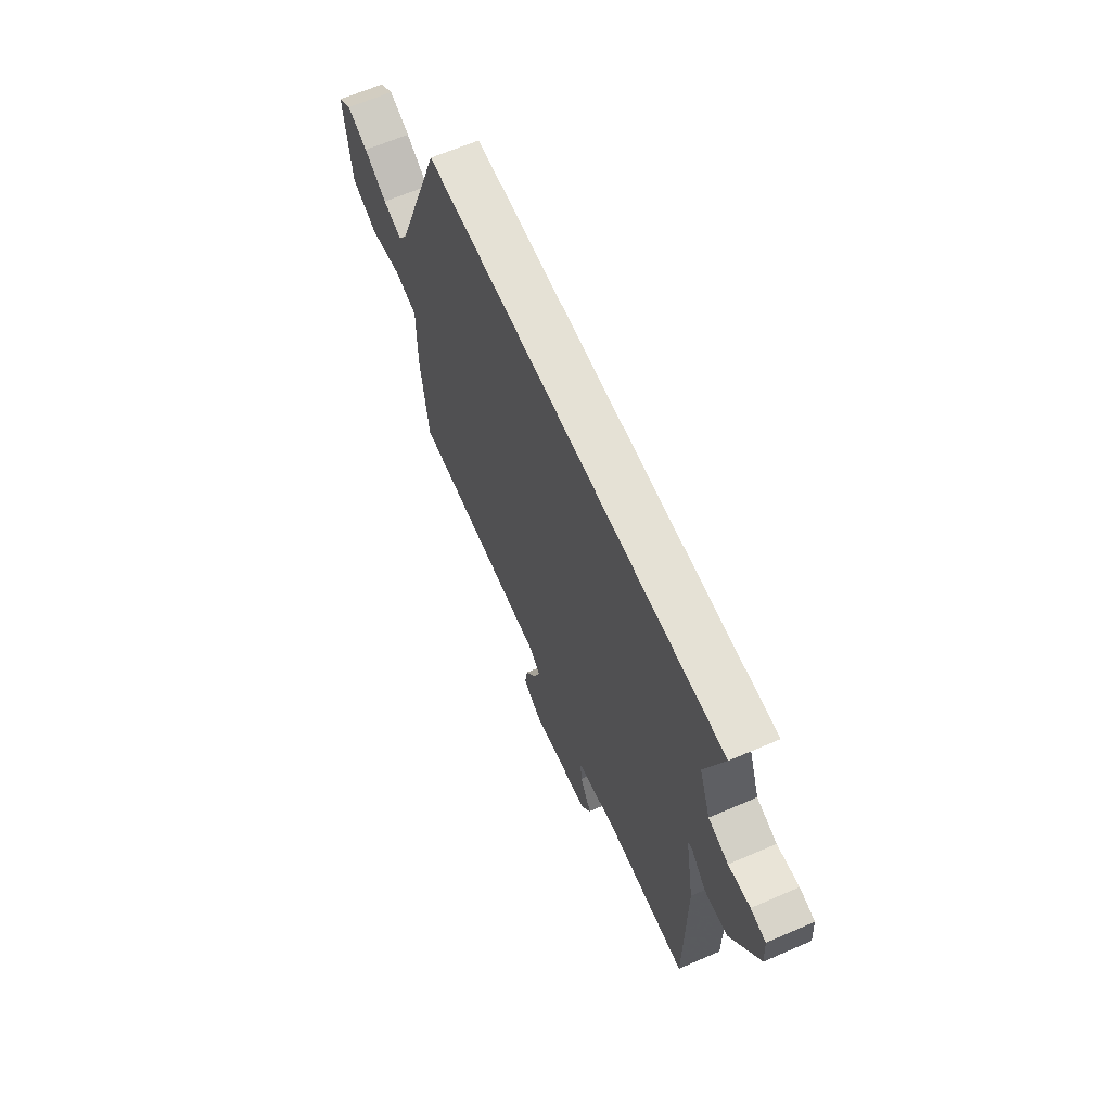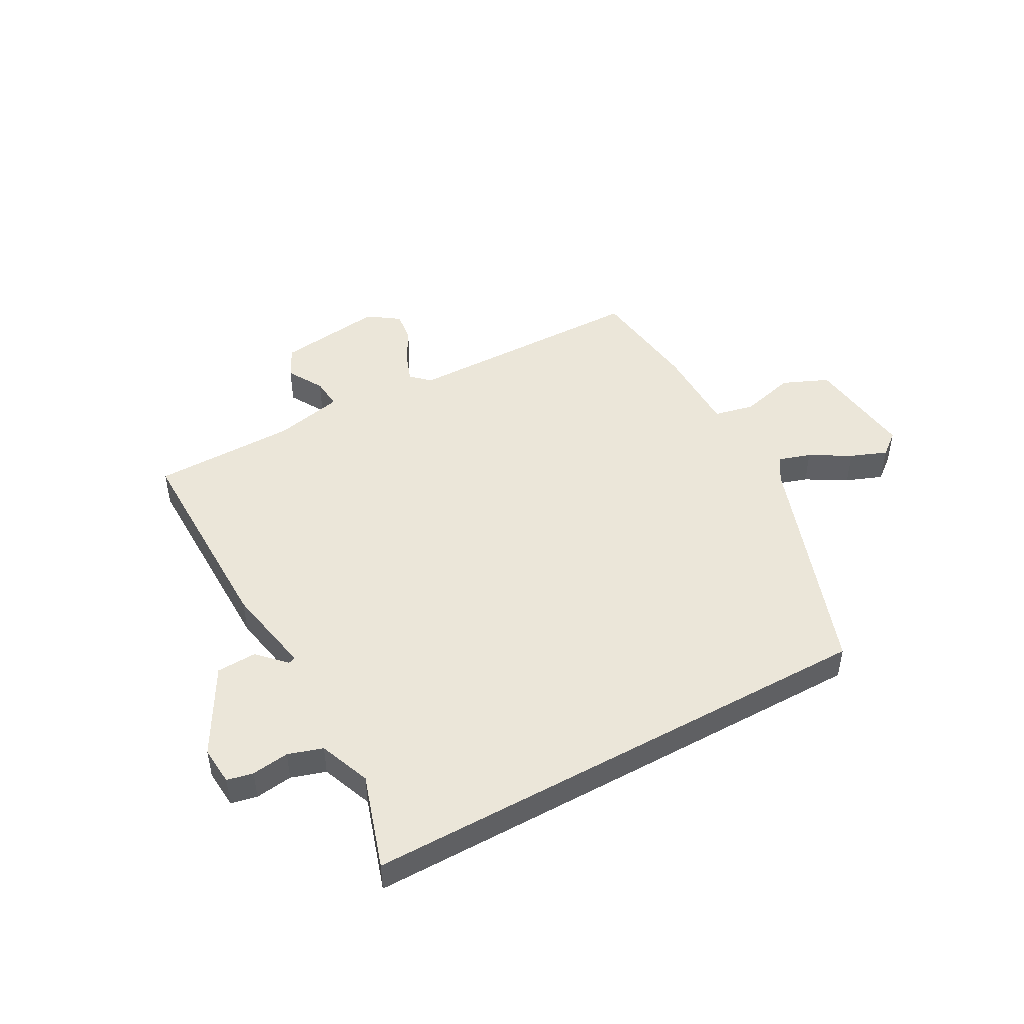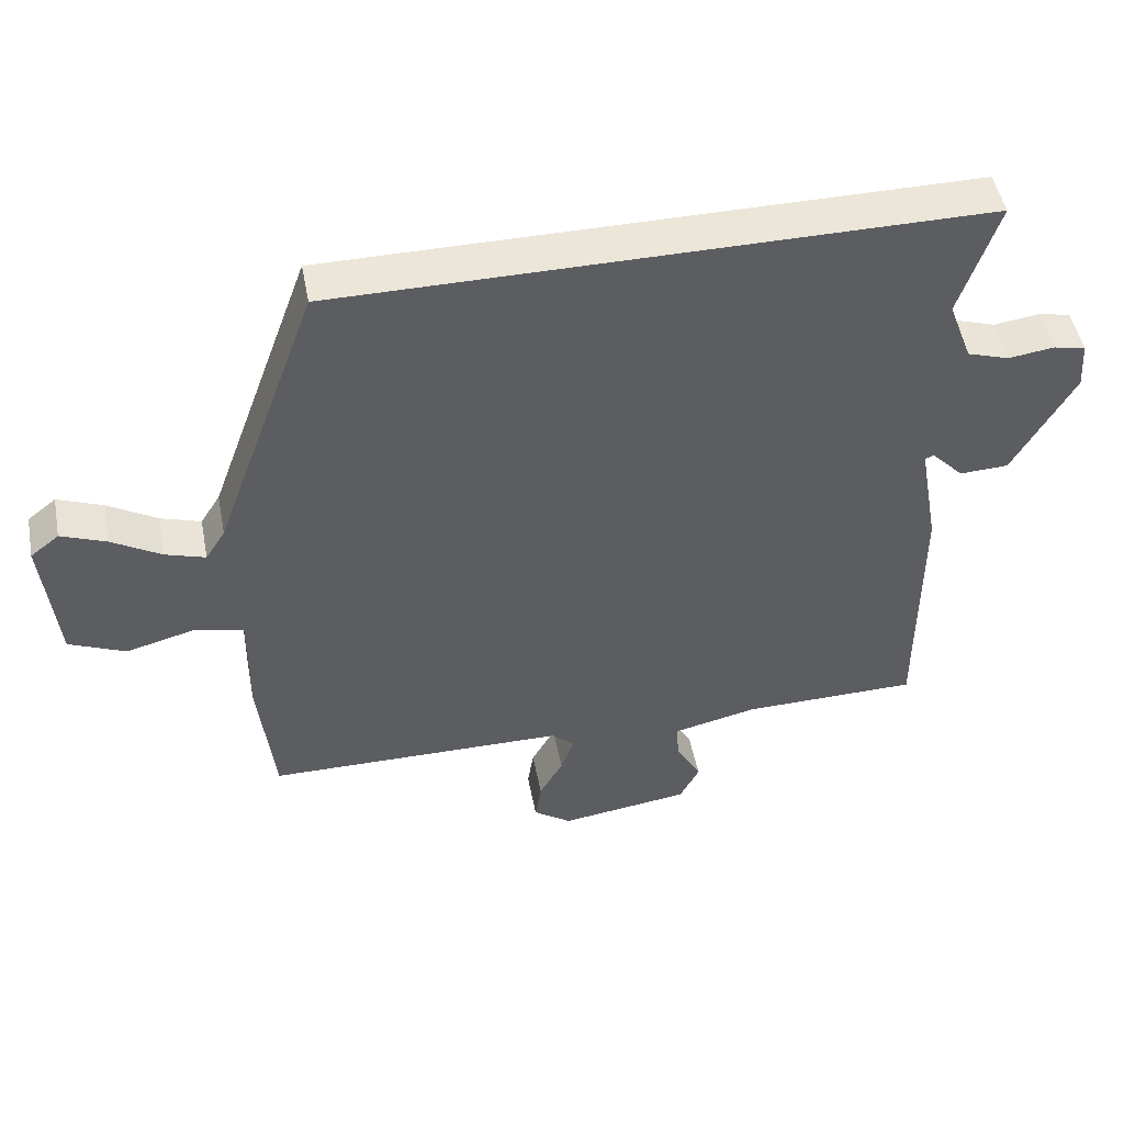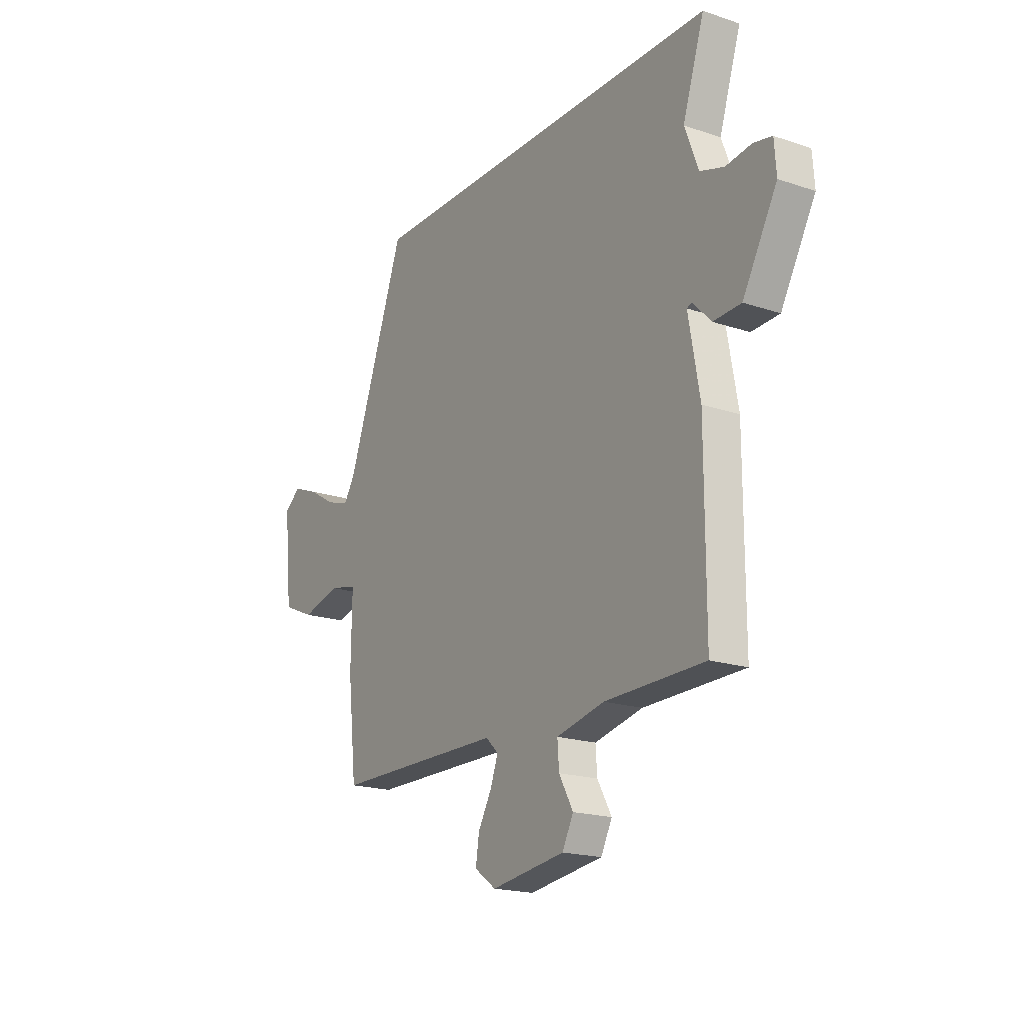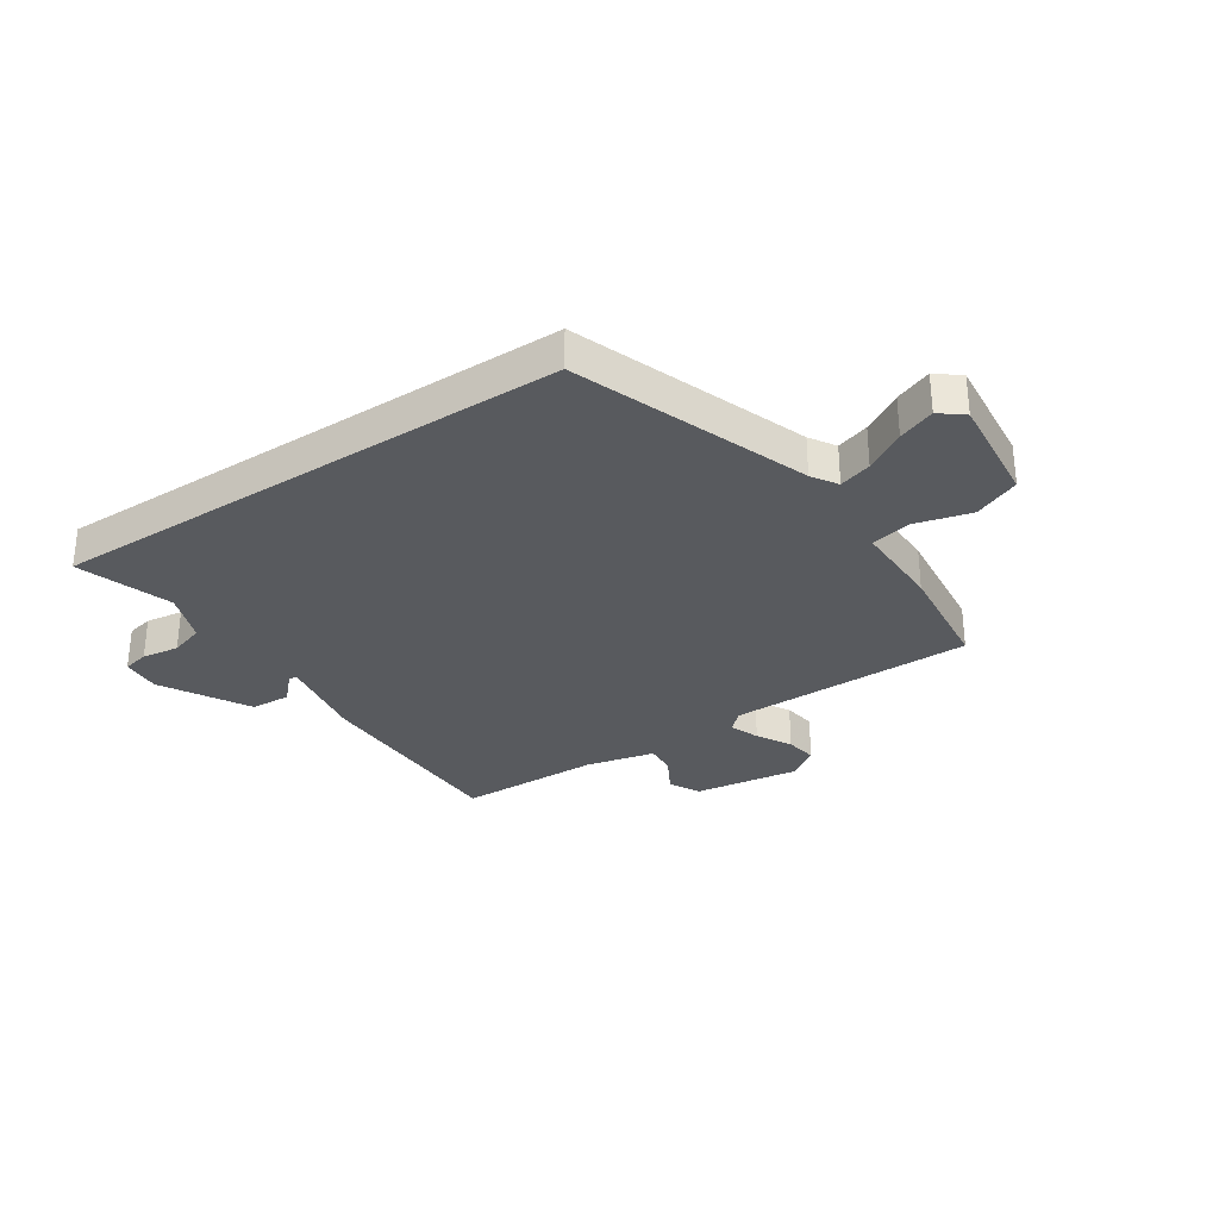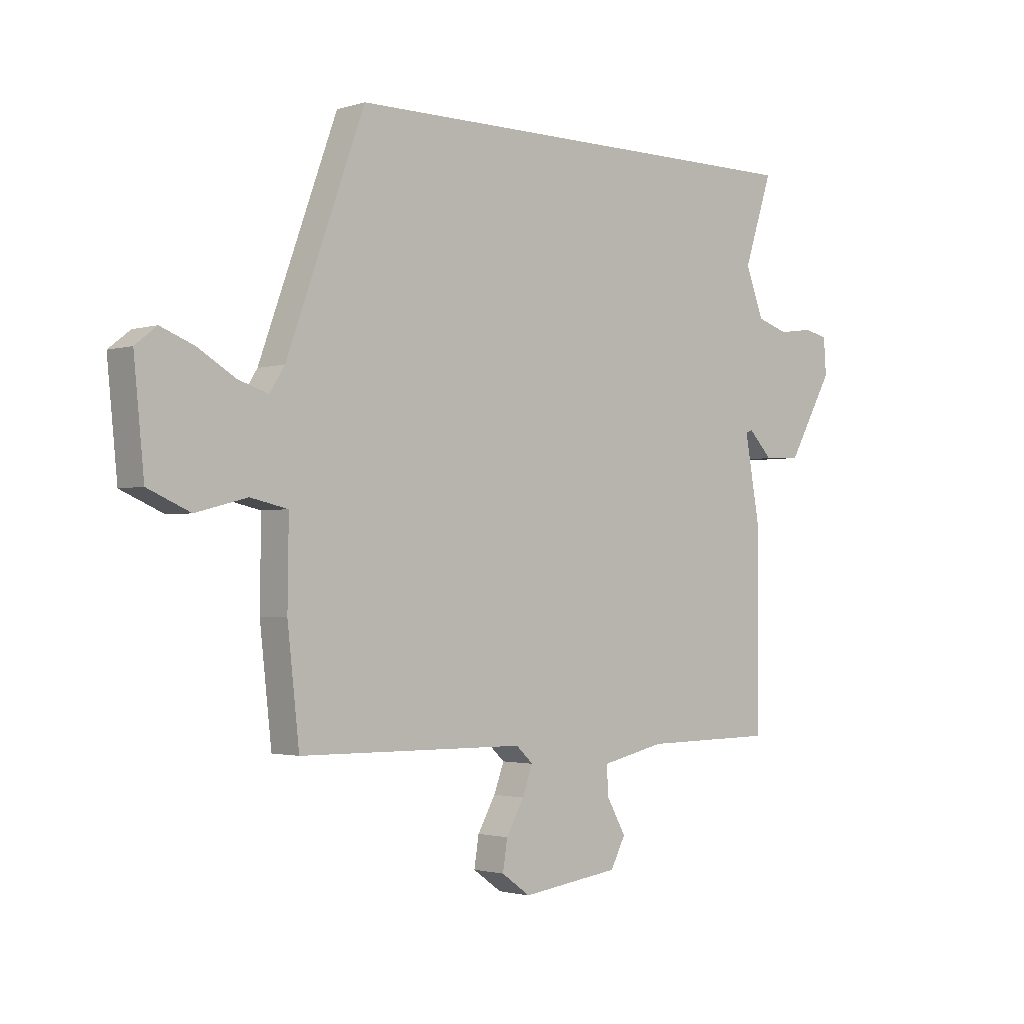
<metadata>
{"format":"obj","ext":"obj","renderer":"f3d","projection":"perspective","resolution":1024,"background":"white","views":[{"elev":65.0,"azim":-113.5,"up":"+Z"},{"elev":46.7,"azim":-29.2,"up":"+Y"},{"elev":49.1,"azim":169.1,"up":"+Z"},{"elev":-19.1,"azim":-122.3,"up":"+Z"},{"elev":-30.7,"azim":33.5,"up":"+Y"},{"elev":-1.9,"azim":137.7,"up":"+Z"}]}
</metadata>
<code>
v 0.486 0.07 -0.505
v 0.043 0.07 -0.51
v 0.01 0.07 -0.541
v 0.03 0.07 -0.595
v 0.065 0.07 -0.657
v 0.074 0.07 -0.715
v 0.018 0.07 -0.755
v -0.174 0.07 -0.729
v -0.203 0.07 -0.673
v -0.166 0.07 -0.607
v -0.162 0.07 -0.55
v -0.287 0.07 -0.522
v -0.546 0.07 -0.519
v -0.546 0.07 -0.136
v -0.517 0.07 0.027
v -0.53 0.07 0.032
v -0.577 0.07 -0.017
v -0.649 0.07 -0.014
v -0.738 0.07 0.144
v -0.733 0.07 0.215
v -0.686 0.07 0.225
v -0.619 0.07 0.216
v -0.557 0.07 0.236
v -0.522 0.07 0.329
v -0.578 0.07 0.5
v 0.363 0.07 0.5
v 0.515 0.07 0.082
v 0.544 0.07 0.036
v 0.603 0.07 0.055
v 0.675 0.07 0.098
v 0.741 0.07 0.124
v 0.783 0.07 0.091
v 0.763 0.07 -0.109
v 0.68 0.07 -0.145
v 0.58 0.07 -0.119
v 0.507 0.07 -0.135
v 0.509 0.07 -0.297
v 0.486 0 -0.505
v 0.043 0 -0.51
v 0.01 0 -0.541
v 0.03 0 -0.595
v 0.065 0 -0.657
v 0.074 0 -0.715
v 0.018 0 -0.755
v -0.174 0 -0.729
v -0.203 0 -0.673
v -0.166 0 -0.607
v -0.162 0 -0.55
v -0.287 0 -0.522
v -0.546 0 -0.519
v -0.546 0 -0.136
v -0.517 0 0.027
v -0.53 0 0.032
v -0.577 0 -0.017
v -0.649 0 -0.014
v -0.738 0 0.144
v -0.733 0 0.215
v -0.686 0 0.225
v -0.619 0 0.216
v -0.557 0 0.236
v -0.522 0 0.329
v -0.578 0 0.5
v 0.363 0 0.5
v 0.515 0 0.082
v 0.544 0 0.036
v 0.603 0 0.055
v 0.675 0 0.098
v 0.741 0 0.124
v 0.783 0 0.091
v 0.763 0 -0.109
v 0.68 0 -0.145
v 0.58 0 -0.119
v 0.507 0 -0.135
v 0.509 0 -0.297
f 36 37 1 2
f 33 34 35
f 32 33 35
f 31 32 35
f 30 31 35
f 29 30 35
f 28 29 35 36
f 27 28 36 2
f 27 2 3
f 26 27 3
f 25 26 3
f 24 25 3
f 20 21 22
f 19 20 22
f 18 19 22
f 17 18 22
f 16 17 22
f 15 16 22 23
f 12 13 14 15
f 23 24 3
f 15 23 3
f 12 15 3
f 11 12 3
f 8 9 10
f 7 8 10
f 6 7 10
f 5 6 10
f 4 5 10
f 3 4 10 11
f 39 38 74 73
f 72 71 70
f 72 70 69
f 72 69 68
f 72 68 67
f 72 67 66
f 73 72 66 65
f 39 73 65 64
f 40 39 64
f 40 64 63
f 40 63 62
f 40 62 61
f 59 58 57
f 59 57 56
f 59 56 55
f 59 55 54
f 59 54 53
f 60 59 53 52
f 52 51 50 49
f 40 61 60
f 40 60 52
f 40 52 49
f 40 49 48
f 47 46 45
f 47 45 44
f 47 44 43
f 47 43 42
f 47 42 41
f 48 47 41 40
f 1 38 39 2
f 2 39 40 3
f 3 40 41 4
f 4 41 42 5
f 5 42 43 6
f 6 43 44 7
f 7 44 45 8
f 8 45 46 9
f 9 46 47 10
f 10 47 48 11
f 11 48 49 12
f 12 49 50 13
f 13 50 51 14
f 14 51 52 15
f 15 52 53 16
f 16 53 54 17
f 17 54 55 18
f 18 55 56 19
f 19 56 57 20
f 20 57 58 21
f 21 58 59 22
f 22 59 60 23
f 23 60 61 24
f 24 61 62 25
f 25 62 63 26
f 26 63 64 27
f 27 64 65 28
f 28 65 66 29
f 29 66 67 30
f 30 67 68 31
f 31 68 69 32
f 32 69 70 33
f 33 70 71 34
f 34 71 72 35
f 35 72 73 36
f 36 73 74 37
f 37 74 38 1

</code>
